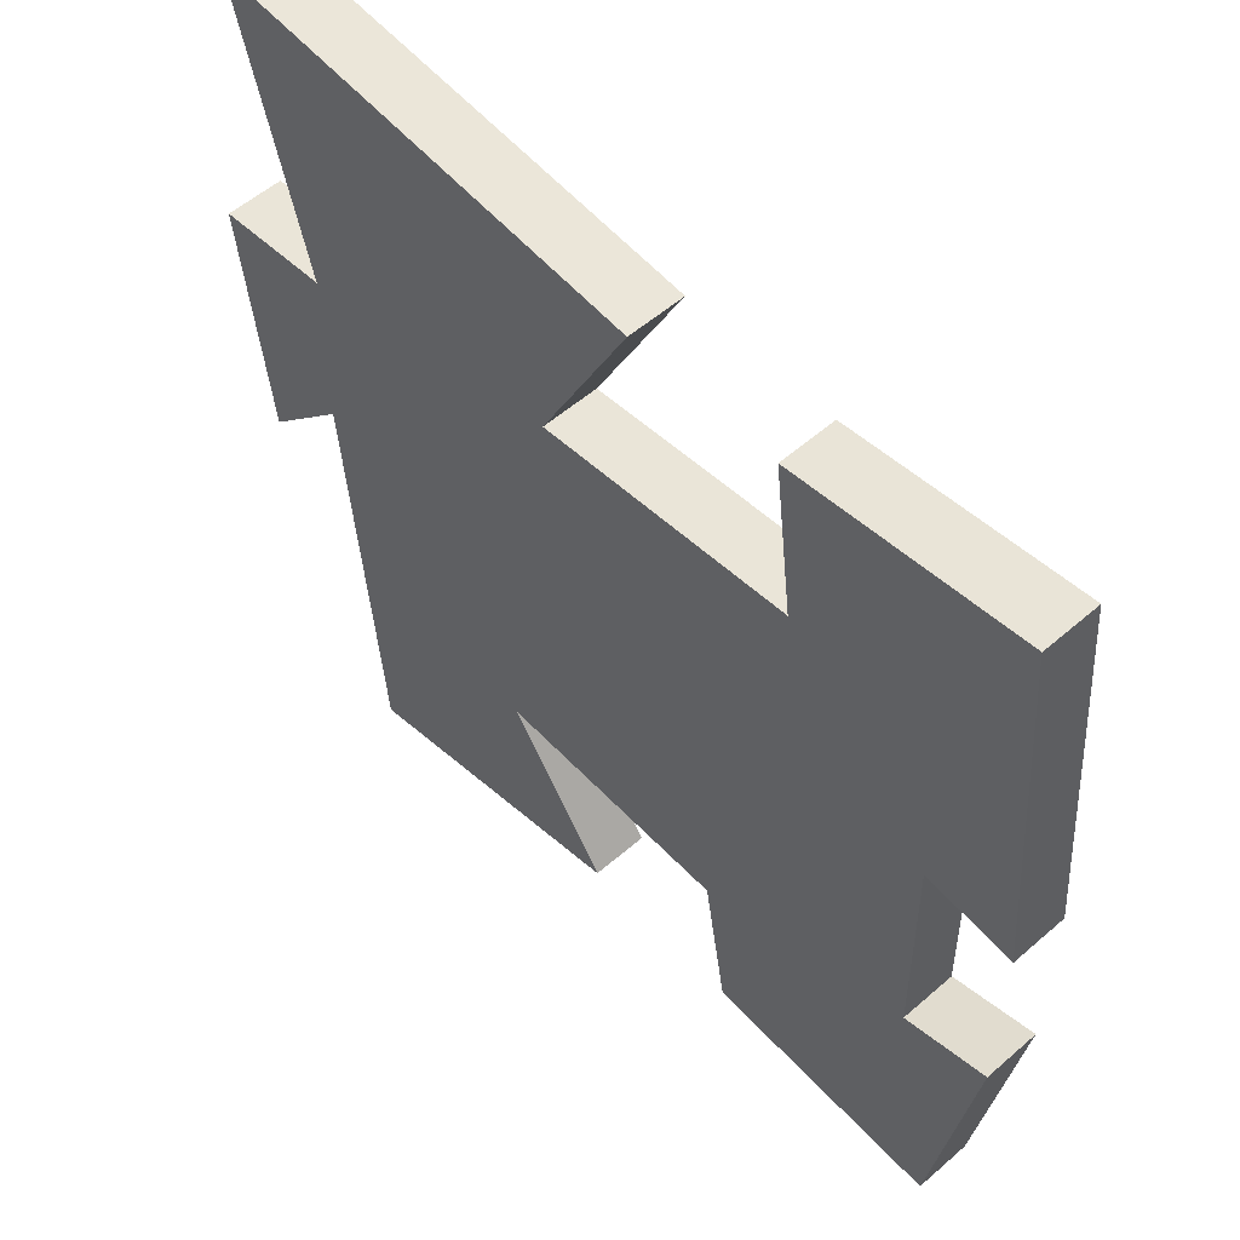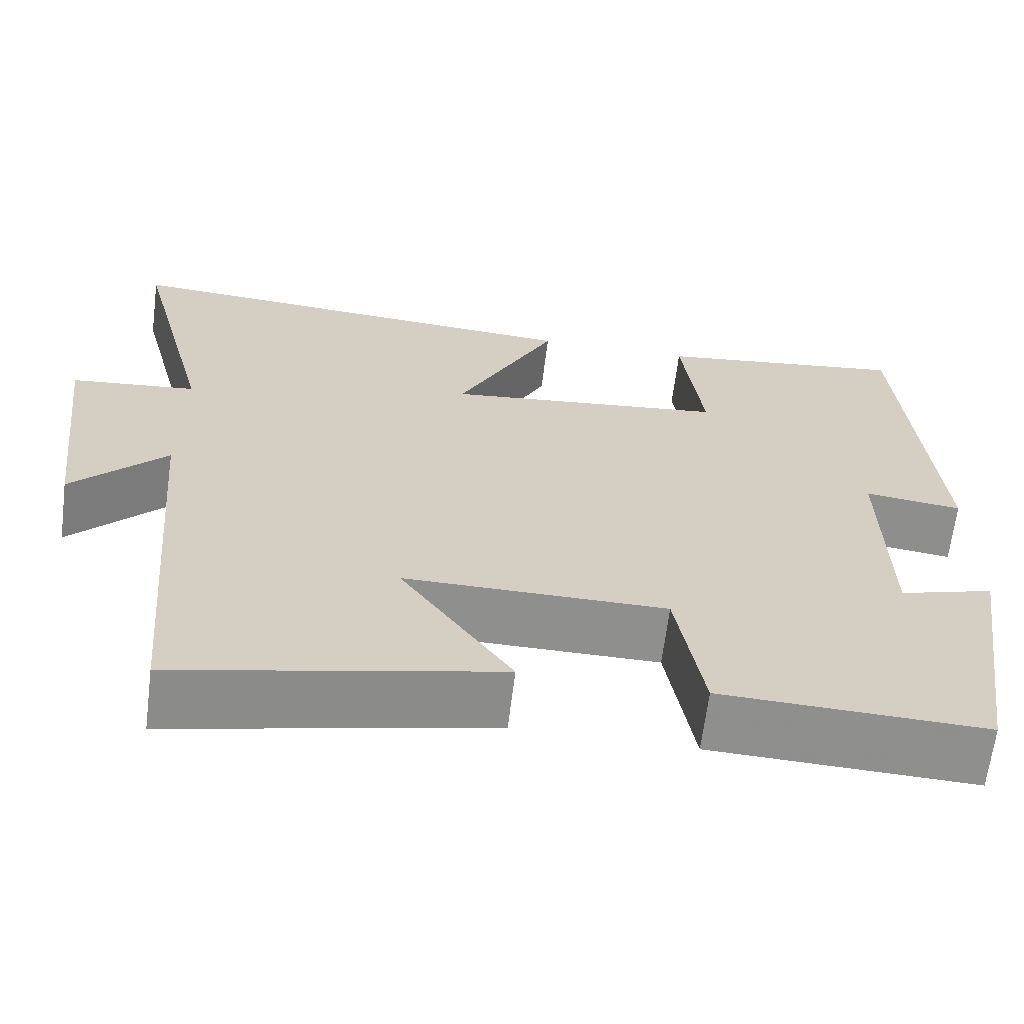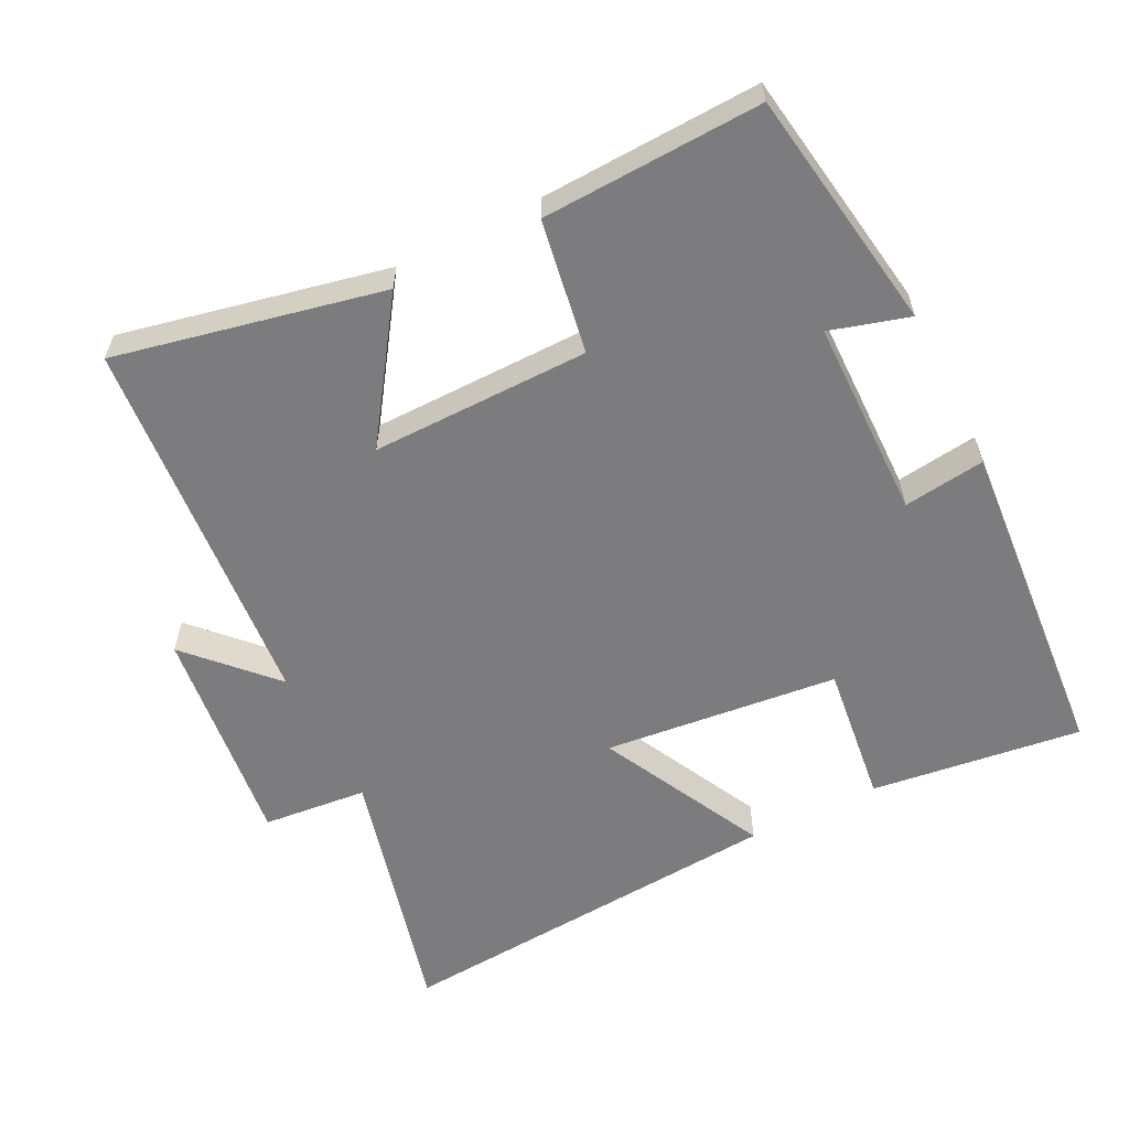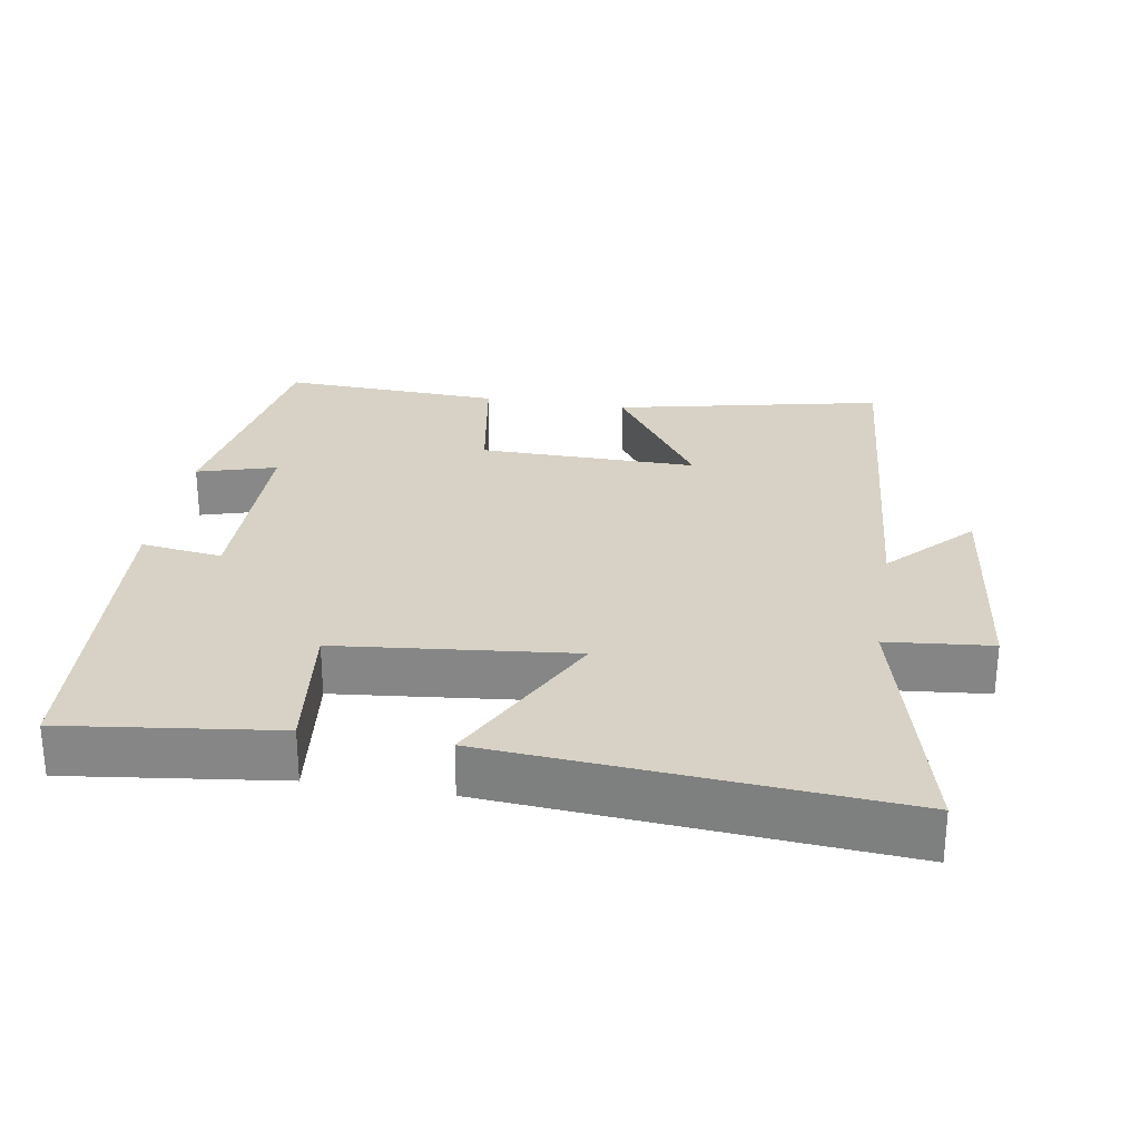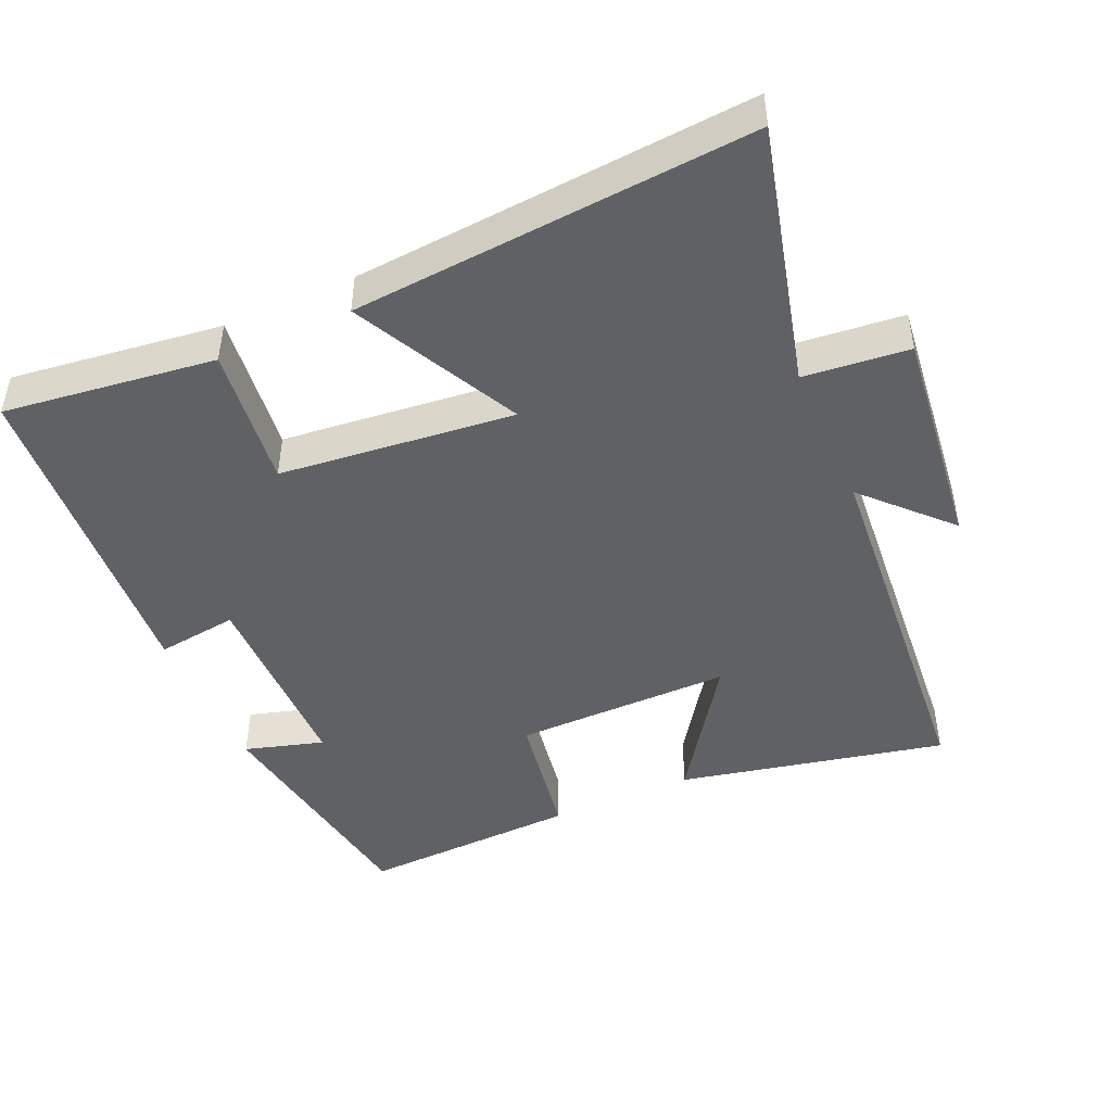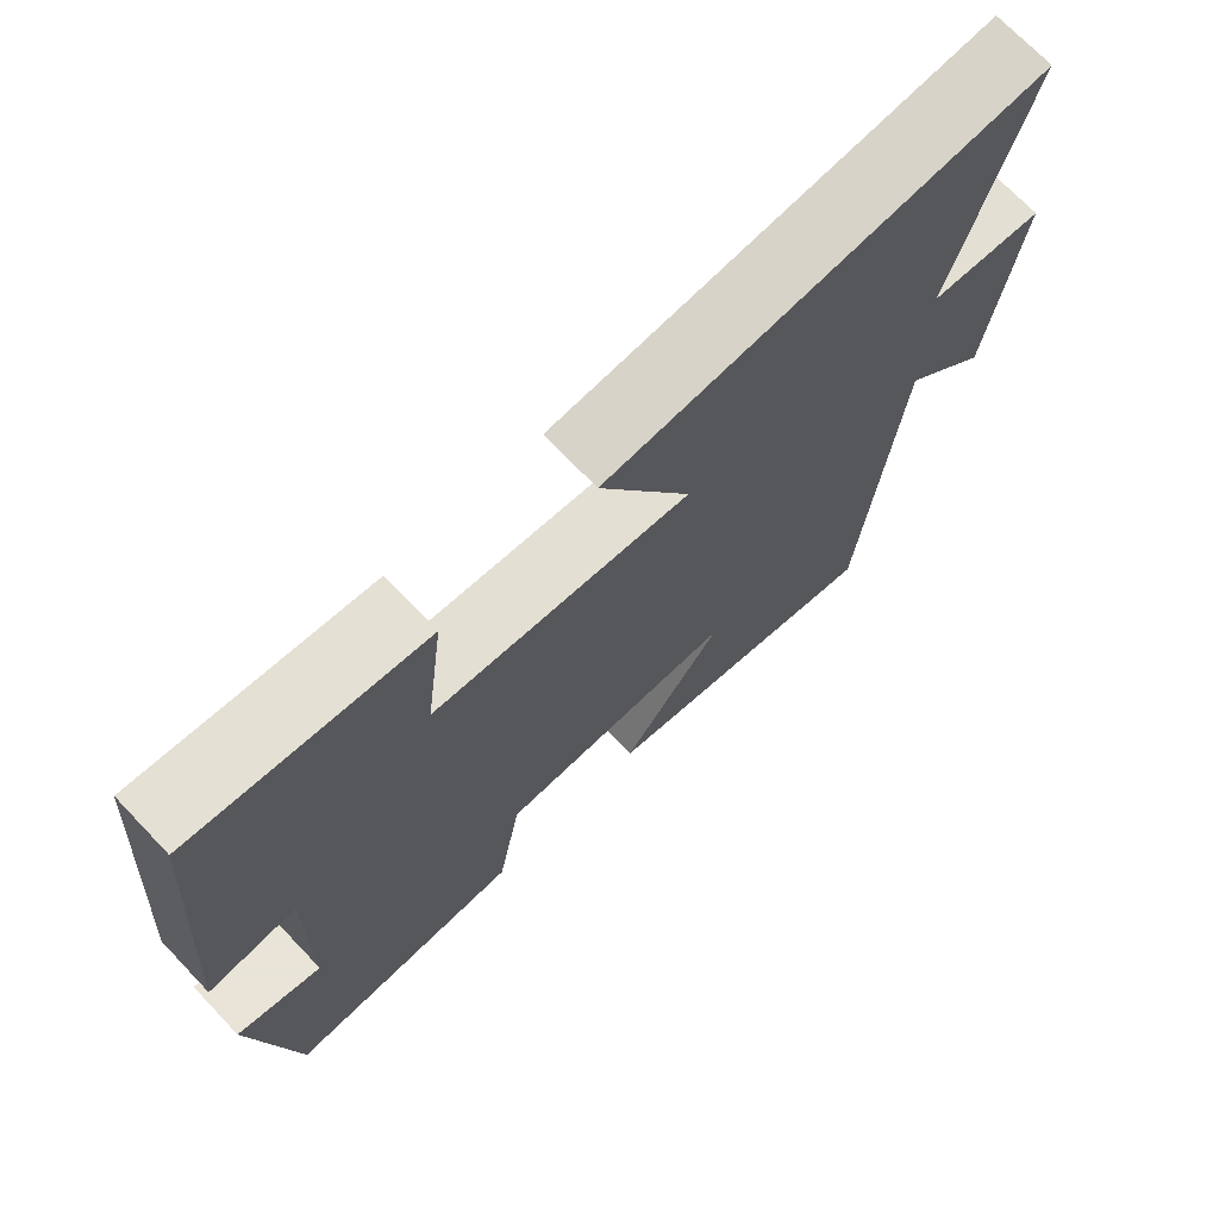
<metadata>
{"format":"obj","ext":"obj","renderer":"f3d","projection":"perspective","resolution":1024,"background":"white","views":[{"elev":55.2,"azim":-132.5,"up":"+Z"},{"elev":-65.1,"azim":172.9,"up":"+Z"},{"elev":-58.9,"azim":-153.2,"up":"+Y"},{"elev":27.6,"azim":9.6,"up":"+Y"},{"elev":-46.2,"azim":24.0,"up":"+Y"},{"elev":71.9,"azim":-43.7,"up":"+Z"}]}
</metadata>
<code>
v -0.463 0.07 0.539
v -0.163 0.07 0.5
v -0.188 0.07 0.299
v 0.146 0.07 0.263
v 0.027 0.07 0.5
v 0.594 0.07 0.542
v 0.5 0.07 0.173
v 0.649 0.07 0.158
v 0.611 0.07 -0.16
v 0.5 0.07 -0.043
v 0.454 0.07 -0.582
v 0.075 0.07 -0.5
v 0.207 0.07 -0.308
v -0.103 0.07 -0.31
v -0.135 0.07 -0.5
v -0.447 0.07 -0.512
v -0.5 0.07 -0.167
v -0.388 0.07 -0.2
v -0.384 0.07 0.084
v -0.5 0.07 0.069
v -0.463 0 0.539
v -0.163 0 0.5
v -0.188 0 0.299
v 0.146 0 0.263
v 0.027 0 0.5
v 0.594 0 0.542
v 0.5 0 0.173
v 0.649 0 0.158
v 0.611 0 -0.16
v 0.5 0 -0.043
v 0.454 0 -0.582
v 0.075 0 -0.5
v 0.207 0 -0.308
v -0.103 0 -0.31
v -0.135 0 -0.5
v -0.447 0 -0.512
v -0.5 0 -0.167
v -0.388 0 -0.2
v -0.384 0 0.084
v -0.5 0 0.069
f 1 2 3
f 20 1 3
f 19 20 3
f 18 19 3 4
f 16 17 18
f 15 16 18
f 14 15 18
f 13 14 18 4
f 10 11 12 13
f 10 13 4
f 7 8 9 10
f 7 10 4 5
f 5 6 7
f 23 22 21
f 23 21 40
f 23 40 39
f 24 23 39 38
f 38 37 36
f 38 36 35
f 38 35 34
f 24 38 34 33
f 33 32 31 30
f 24 33 30
f 30 29 28 27
f 25 24 30 27
f 27 26 25
f 1 21 22 2
f 2 22 23 3
f 3 23 24 4
f 4 24 25 5
f 5 25 26 6
f 6 26 27 7
f 7 27 28 8
f 8 28 29 9
f 9 29 30 10
f 10 30 31 11
f 11 31 32 12
f 12 32 33 13
f 13 33 34 14
f 14 34 35 15
f 15 35 36 16
f 16 36 37 17
f 17 37 38 18
f 18 38 39 19
f 19 39 40 20
f 20 40 21 1

</code>
